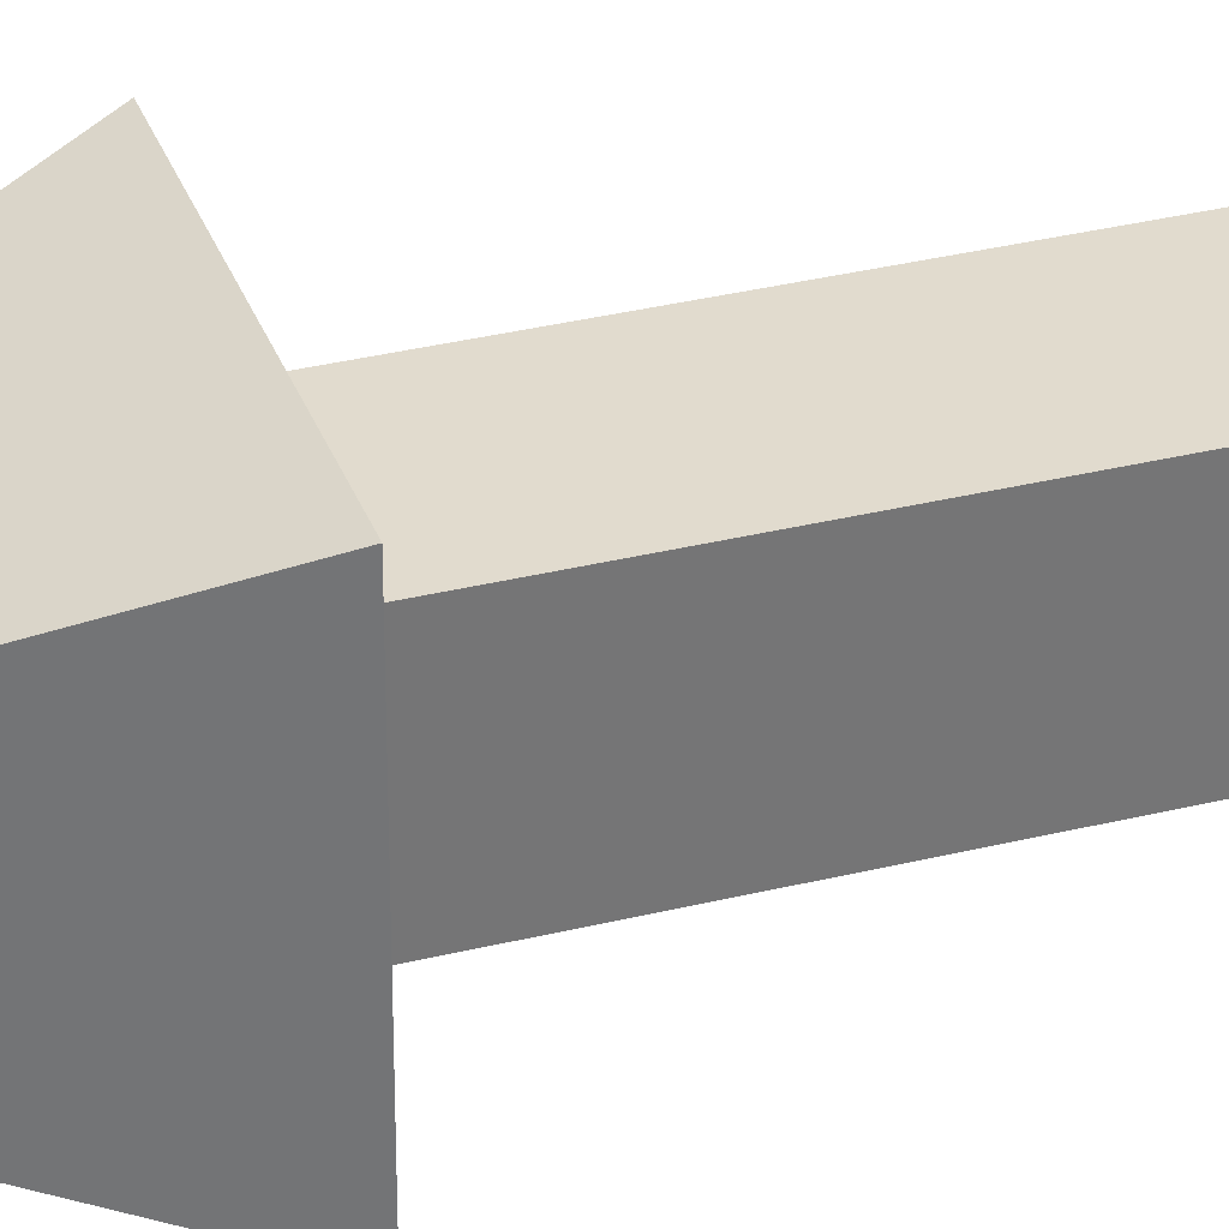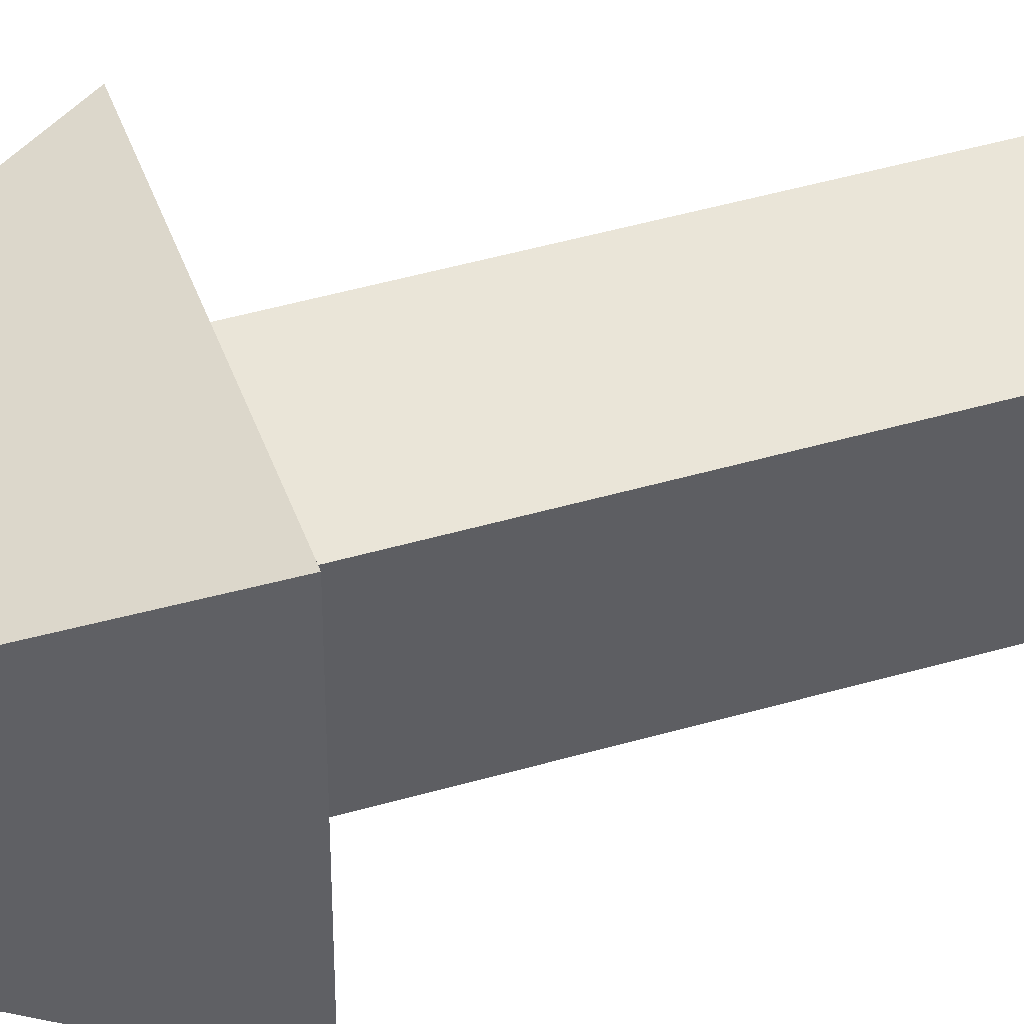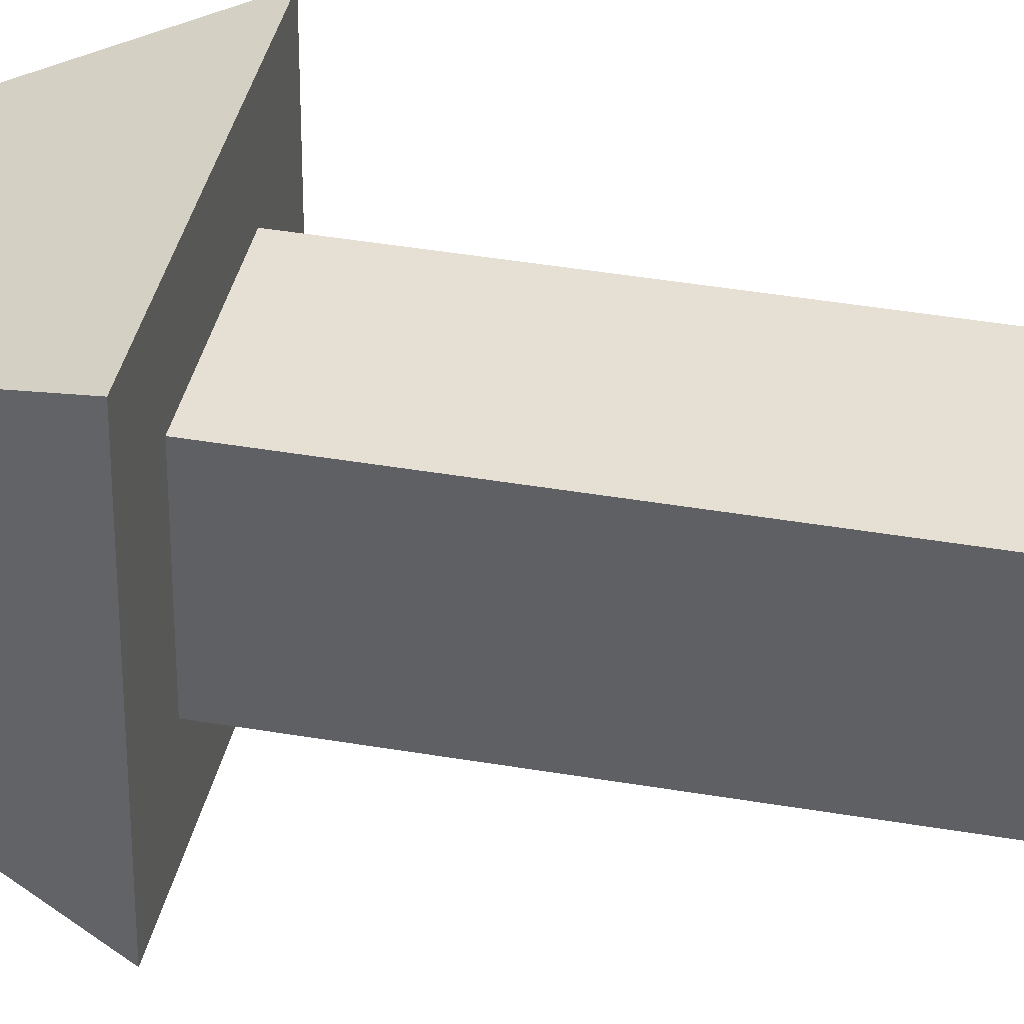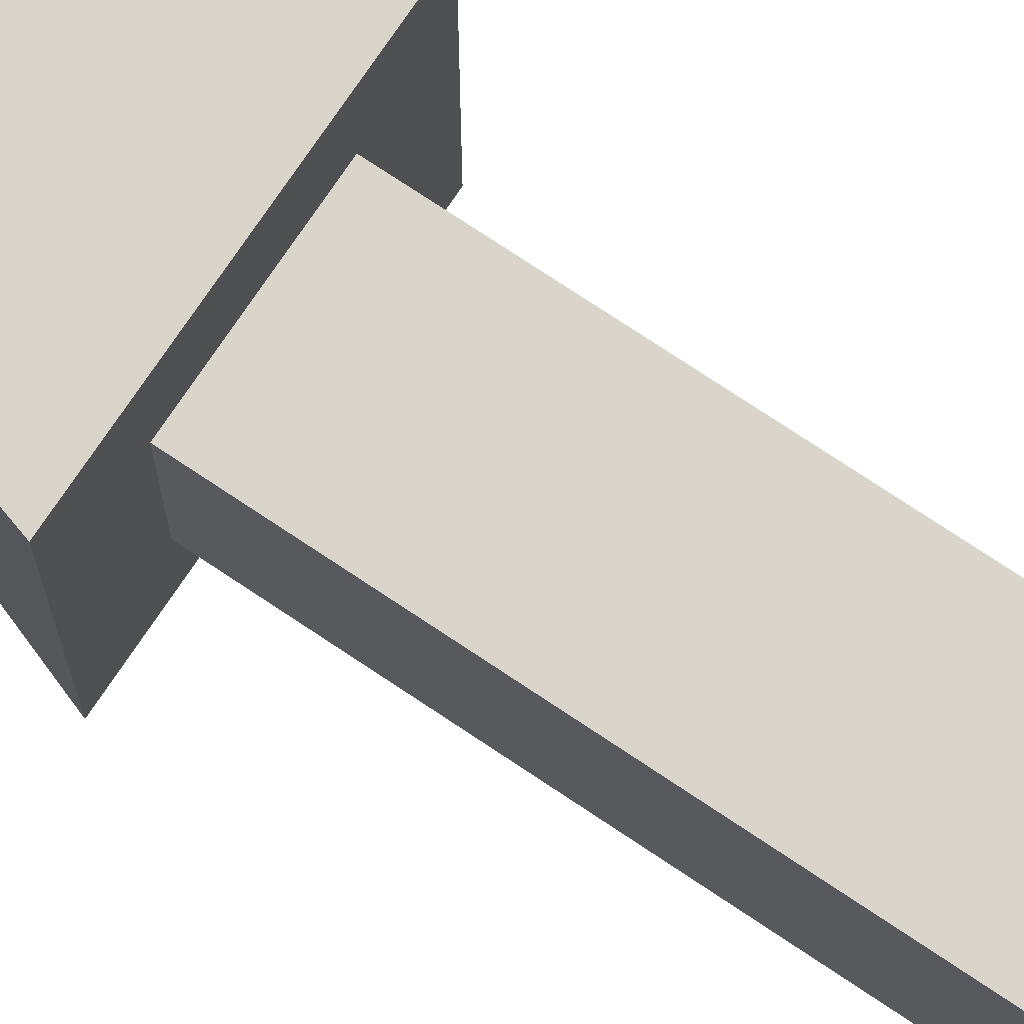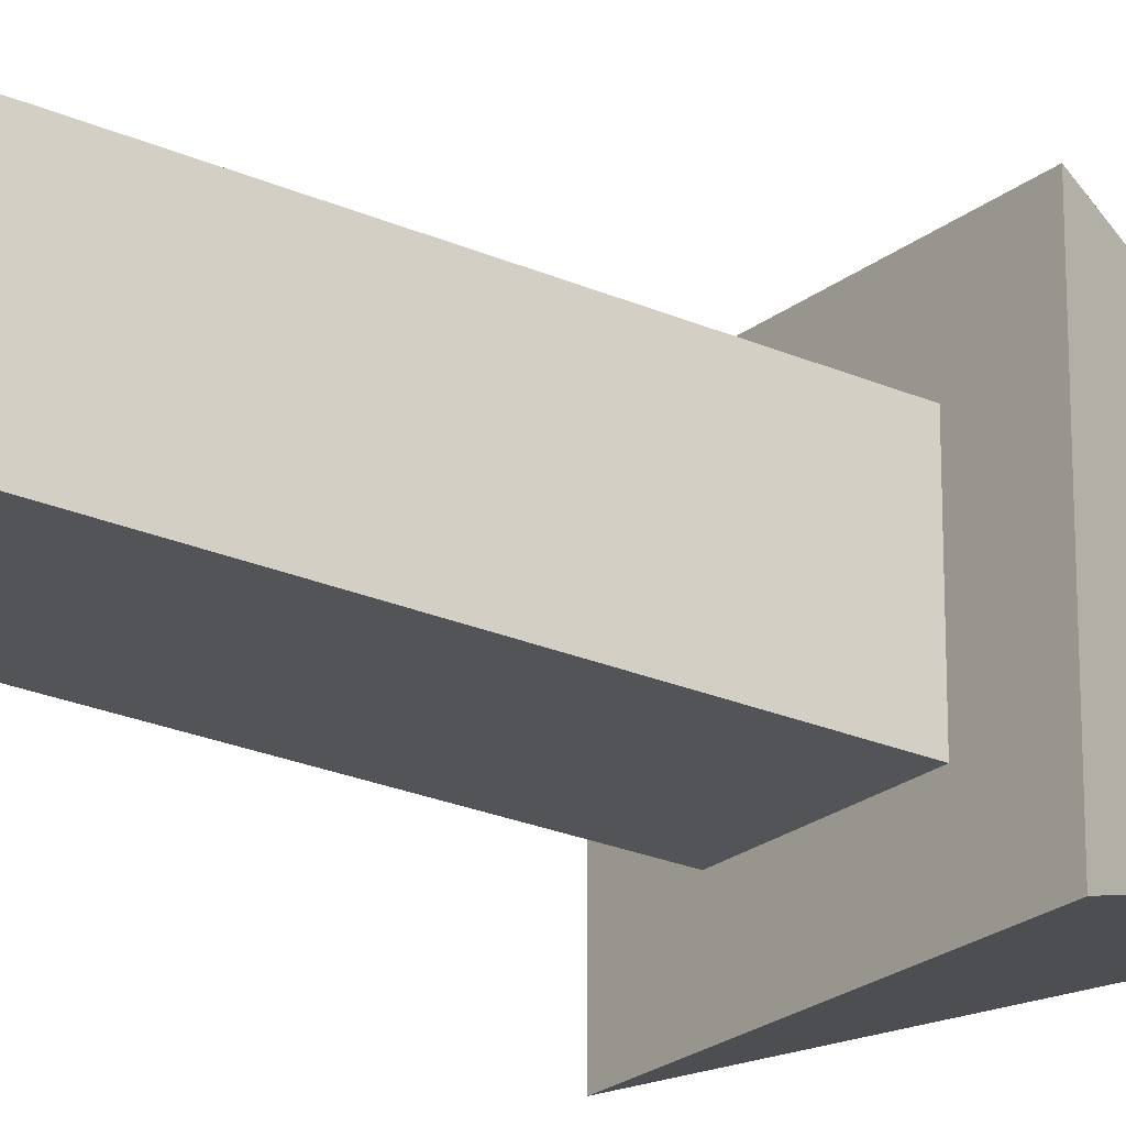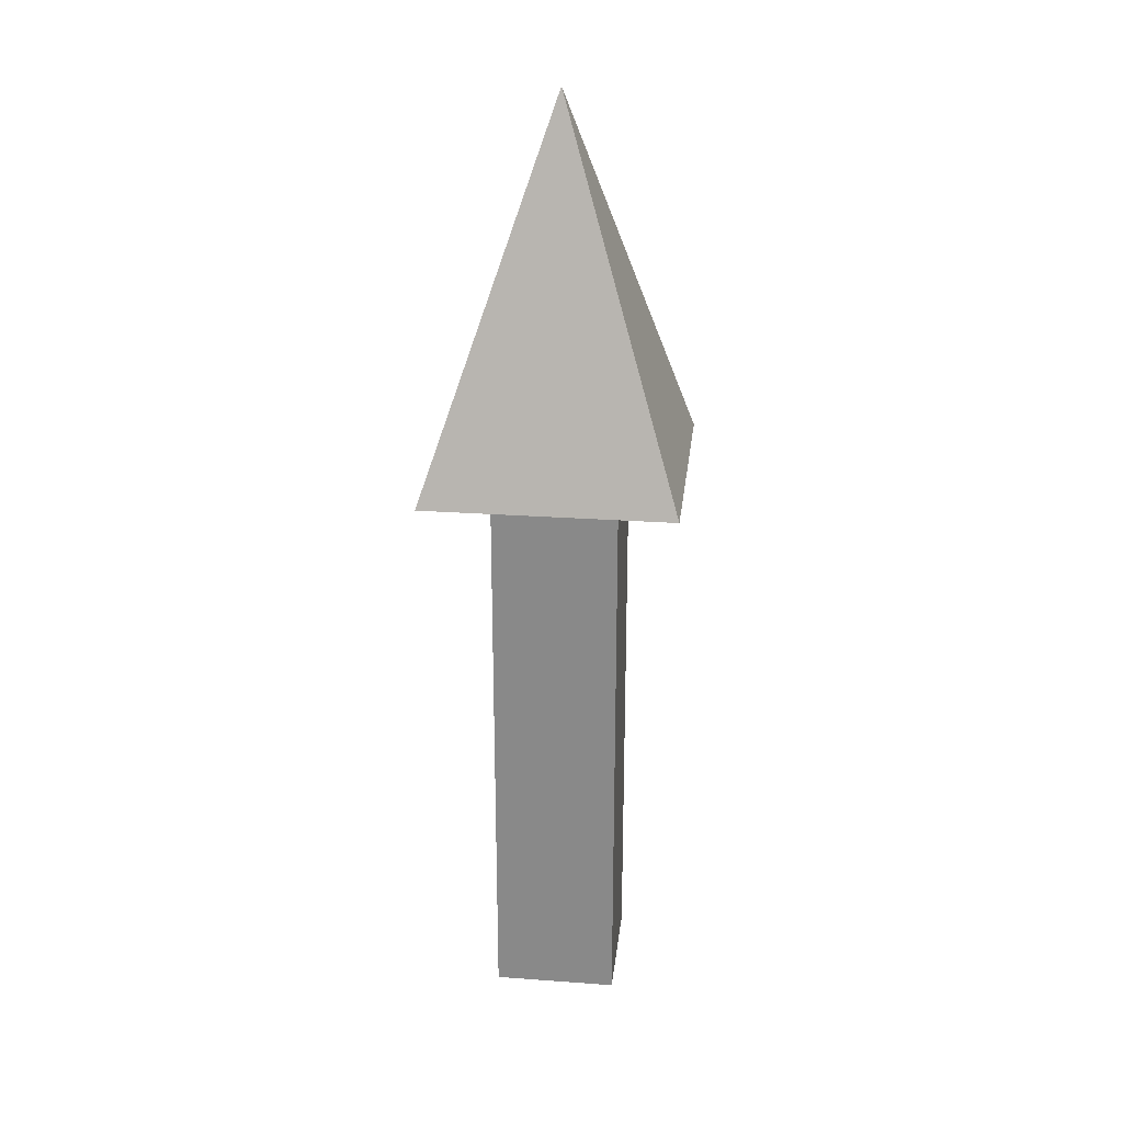
<metadata>
{"format":"obj","ext":"obj","renderer":"f3d","projection":"perspective","resolution":1024,"background":"white","views":[{"elev":33.9,"azim":-108.5,"up":"+Z"},{"elev":44.8,"azim":-108.8,"up":"+Z"},{"elev":38.1,"azim":-77.5,"up":"+Z"},{"elev":74.5,"azim":-56.2,"up":"+Z"},{"elev":-22.8,"azim":52.5,"up":"+Z"},{"elev":25.7,"azim":6.6,"up":"+Y"}]}
</metadata>
<code>
o Cube
v 0.2 1 -0.2
v 0.2 -1 -0.2
v 0.2 1 0.2
v 0.2 -1 0.2
v -0.2 1 -0.2
v -0.2 -1 -0.2
v -0.2 1 0.2
v -0.2 -1 0.2
f 1 5 7 3
f 4 3 7 8
f 8 7 5 6
f 6 2 4 8
f 2 1 3 4
f 6 5 1 2
o Cube.001
v -0.4 0.8801 0.4
v 0 2.08 0
v -0.4 0.8801 -0.4
v 0.4 0.8801 0.4
v 0.4 0.8801 -0.4
f 9 10 11
f 11 10 13
f 13 10 12
f 12 10 9
f 11 13 12 9

</code>
